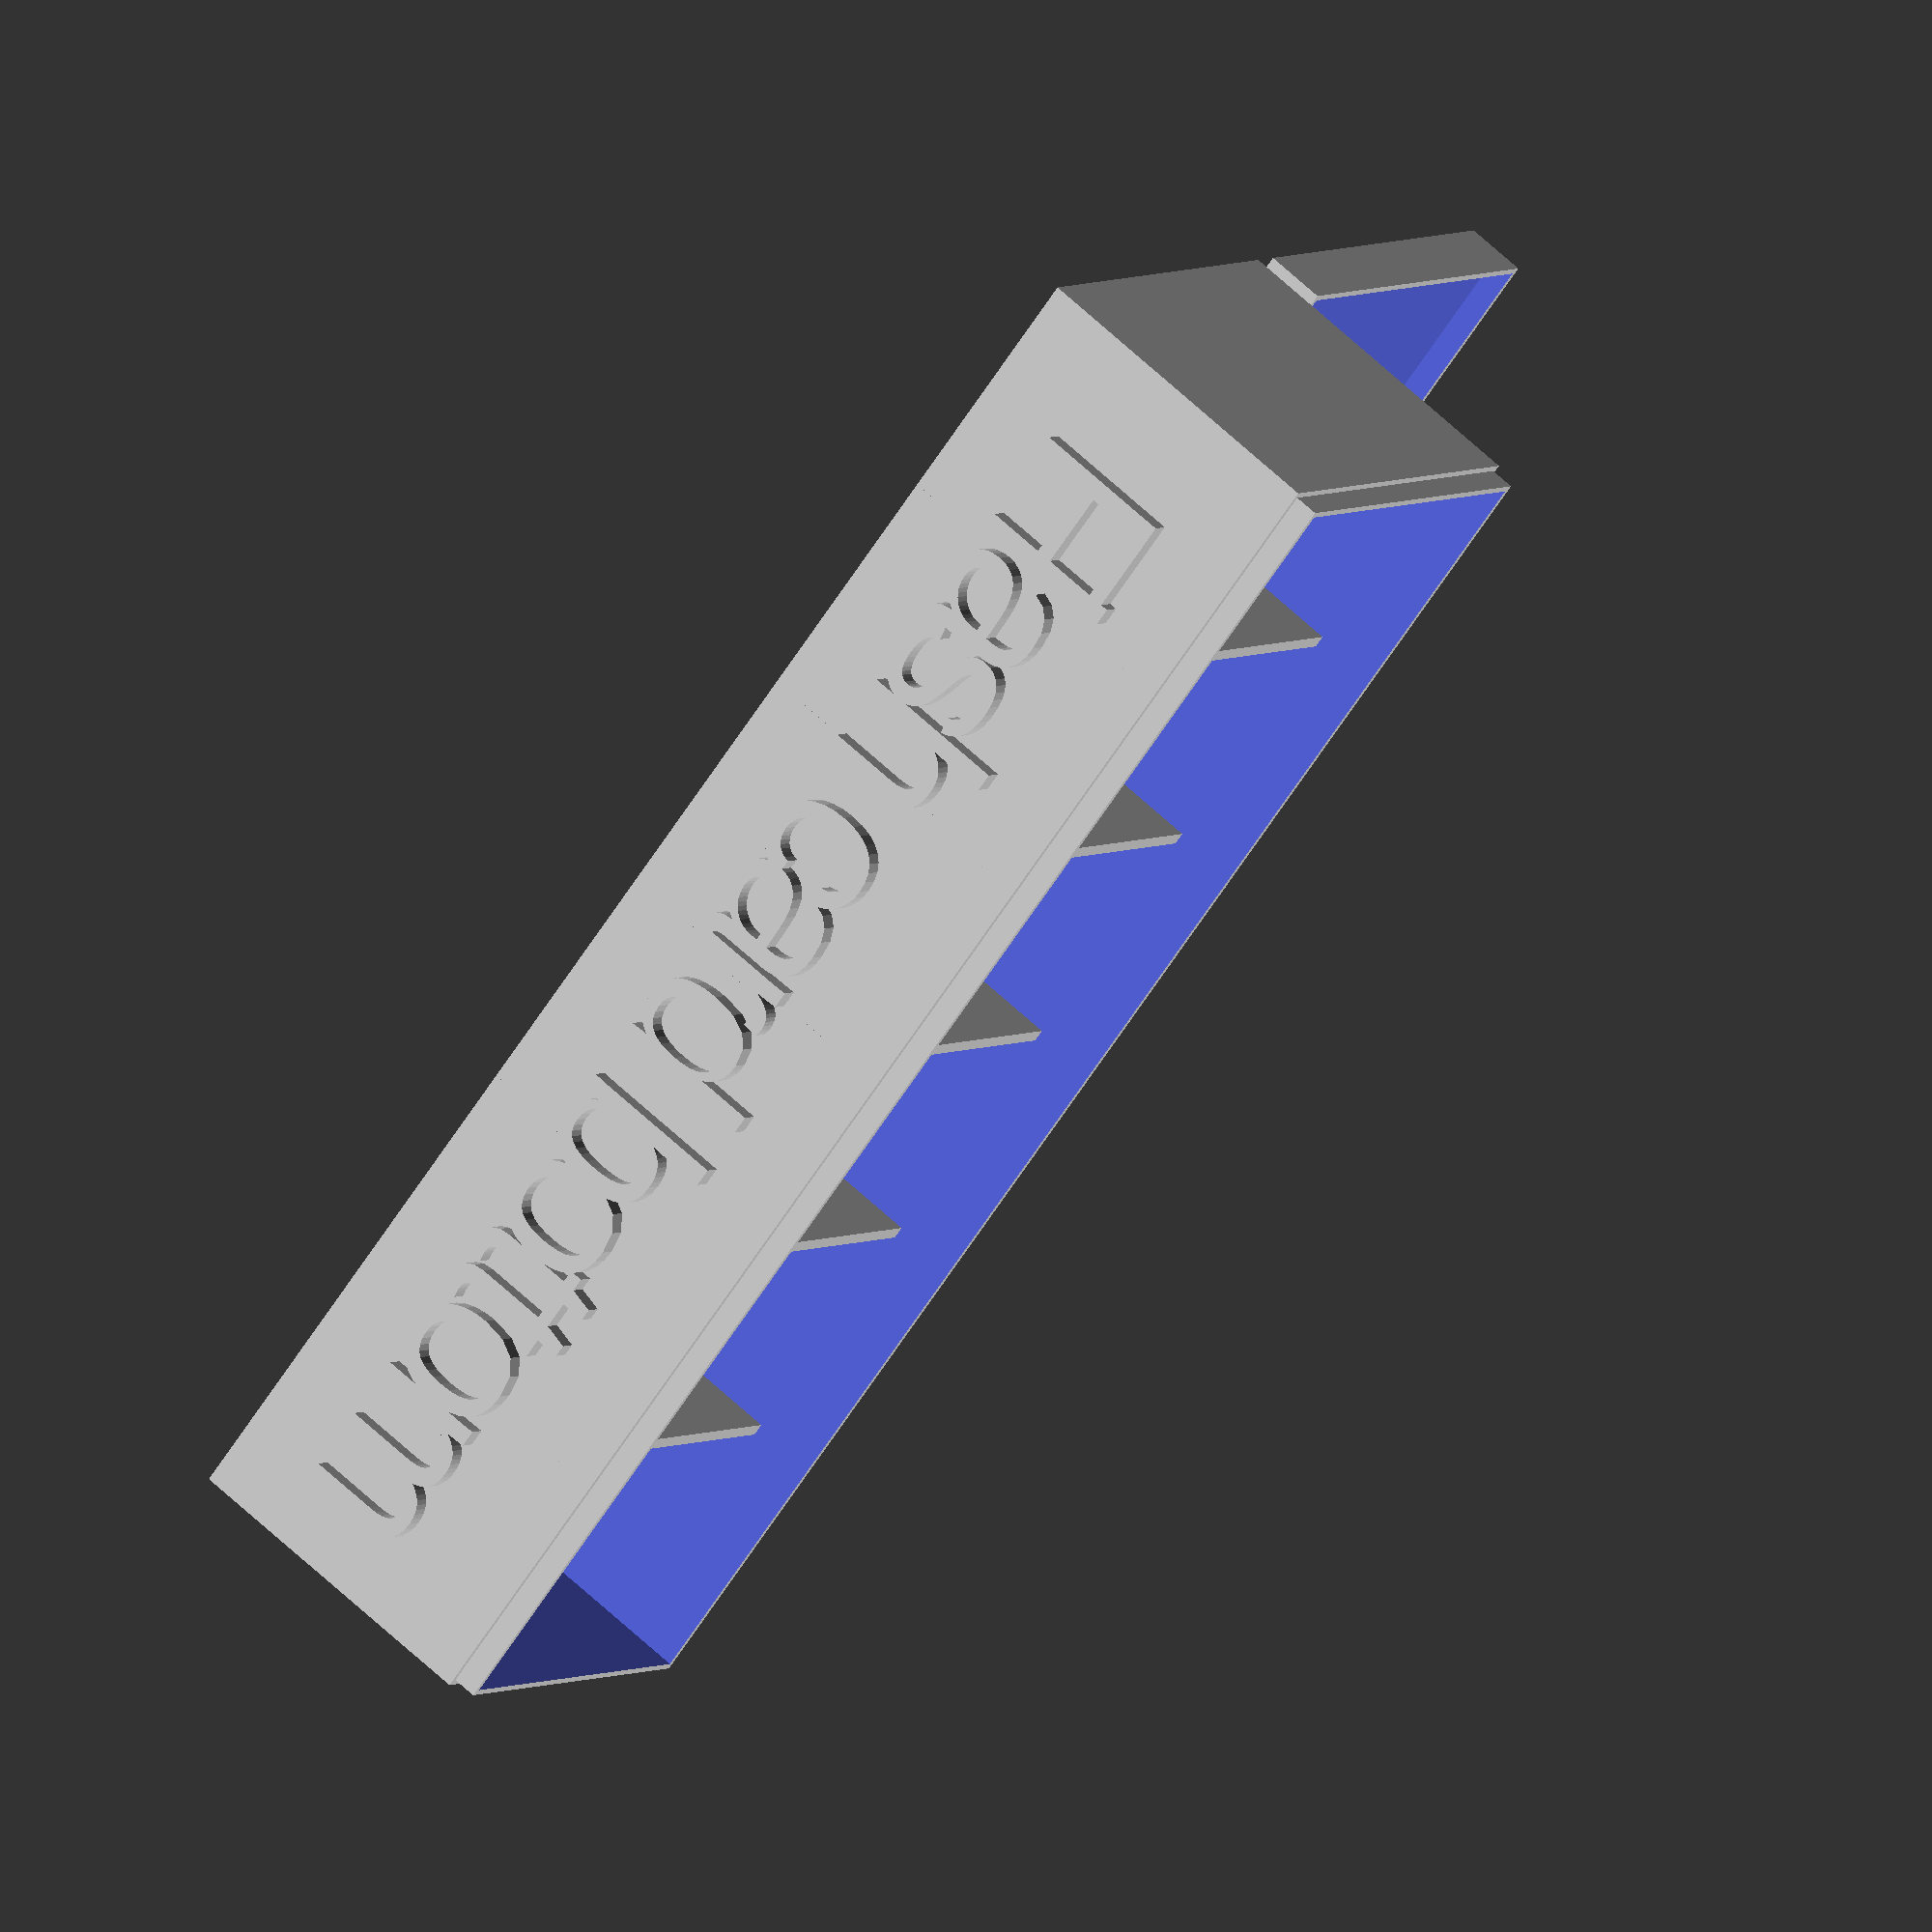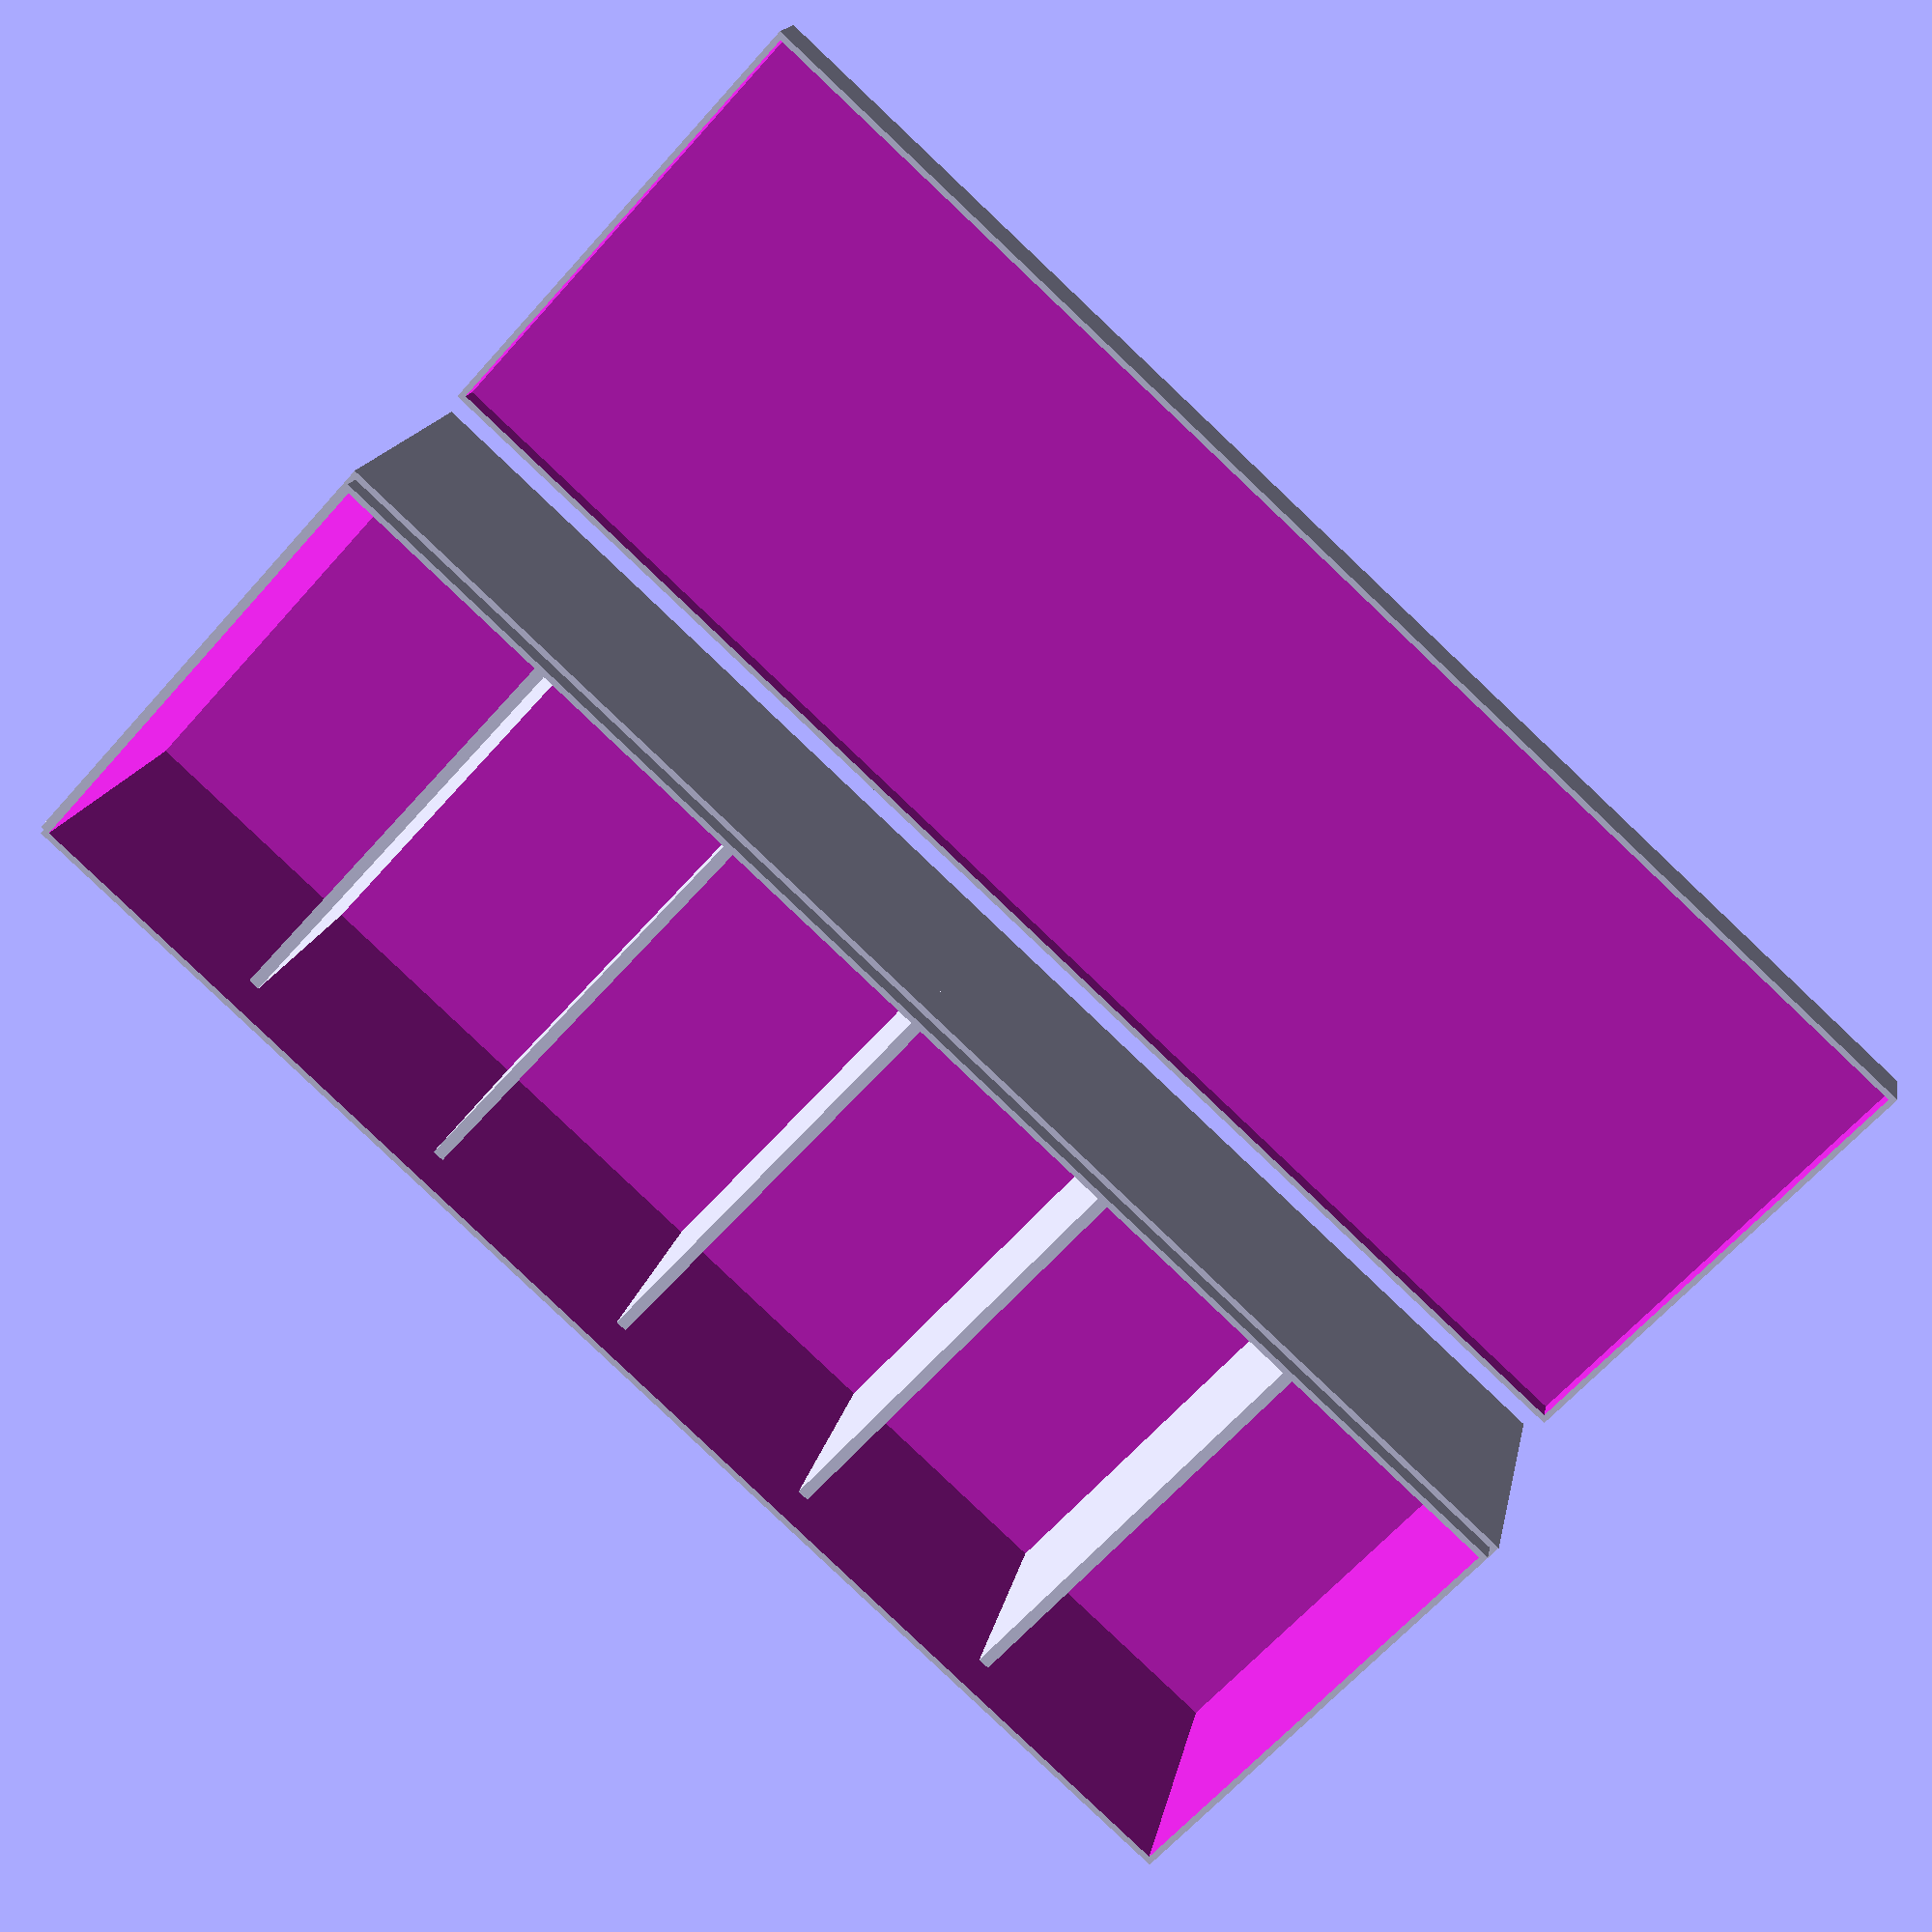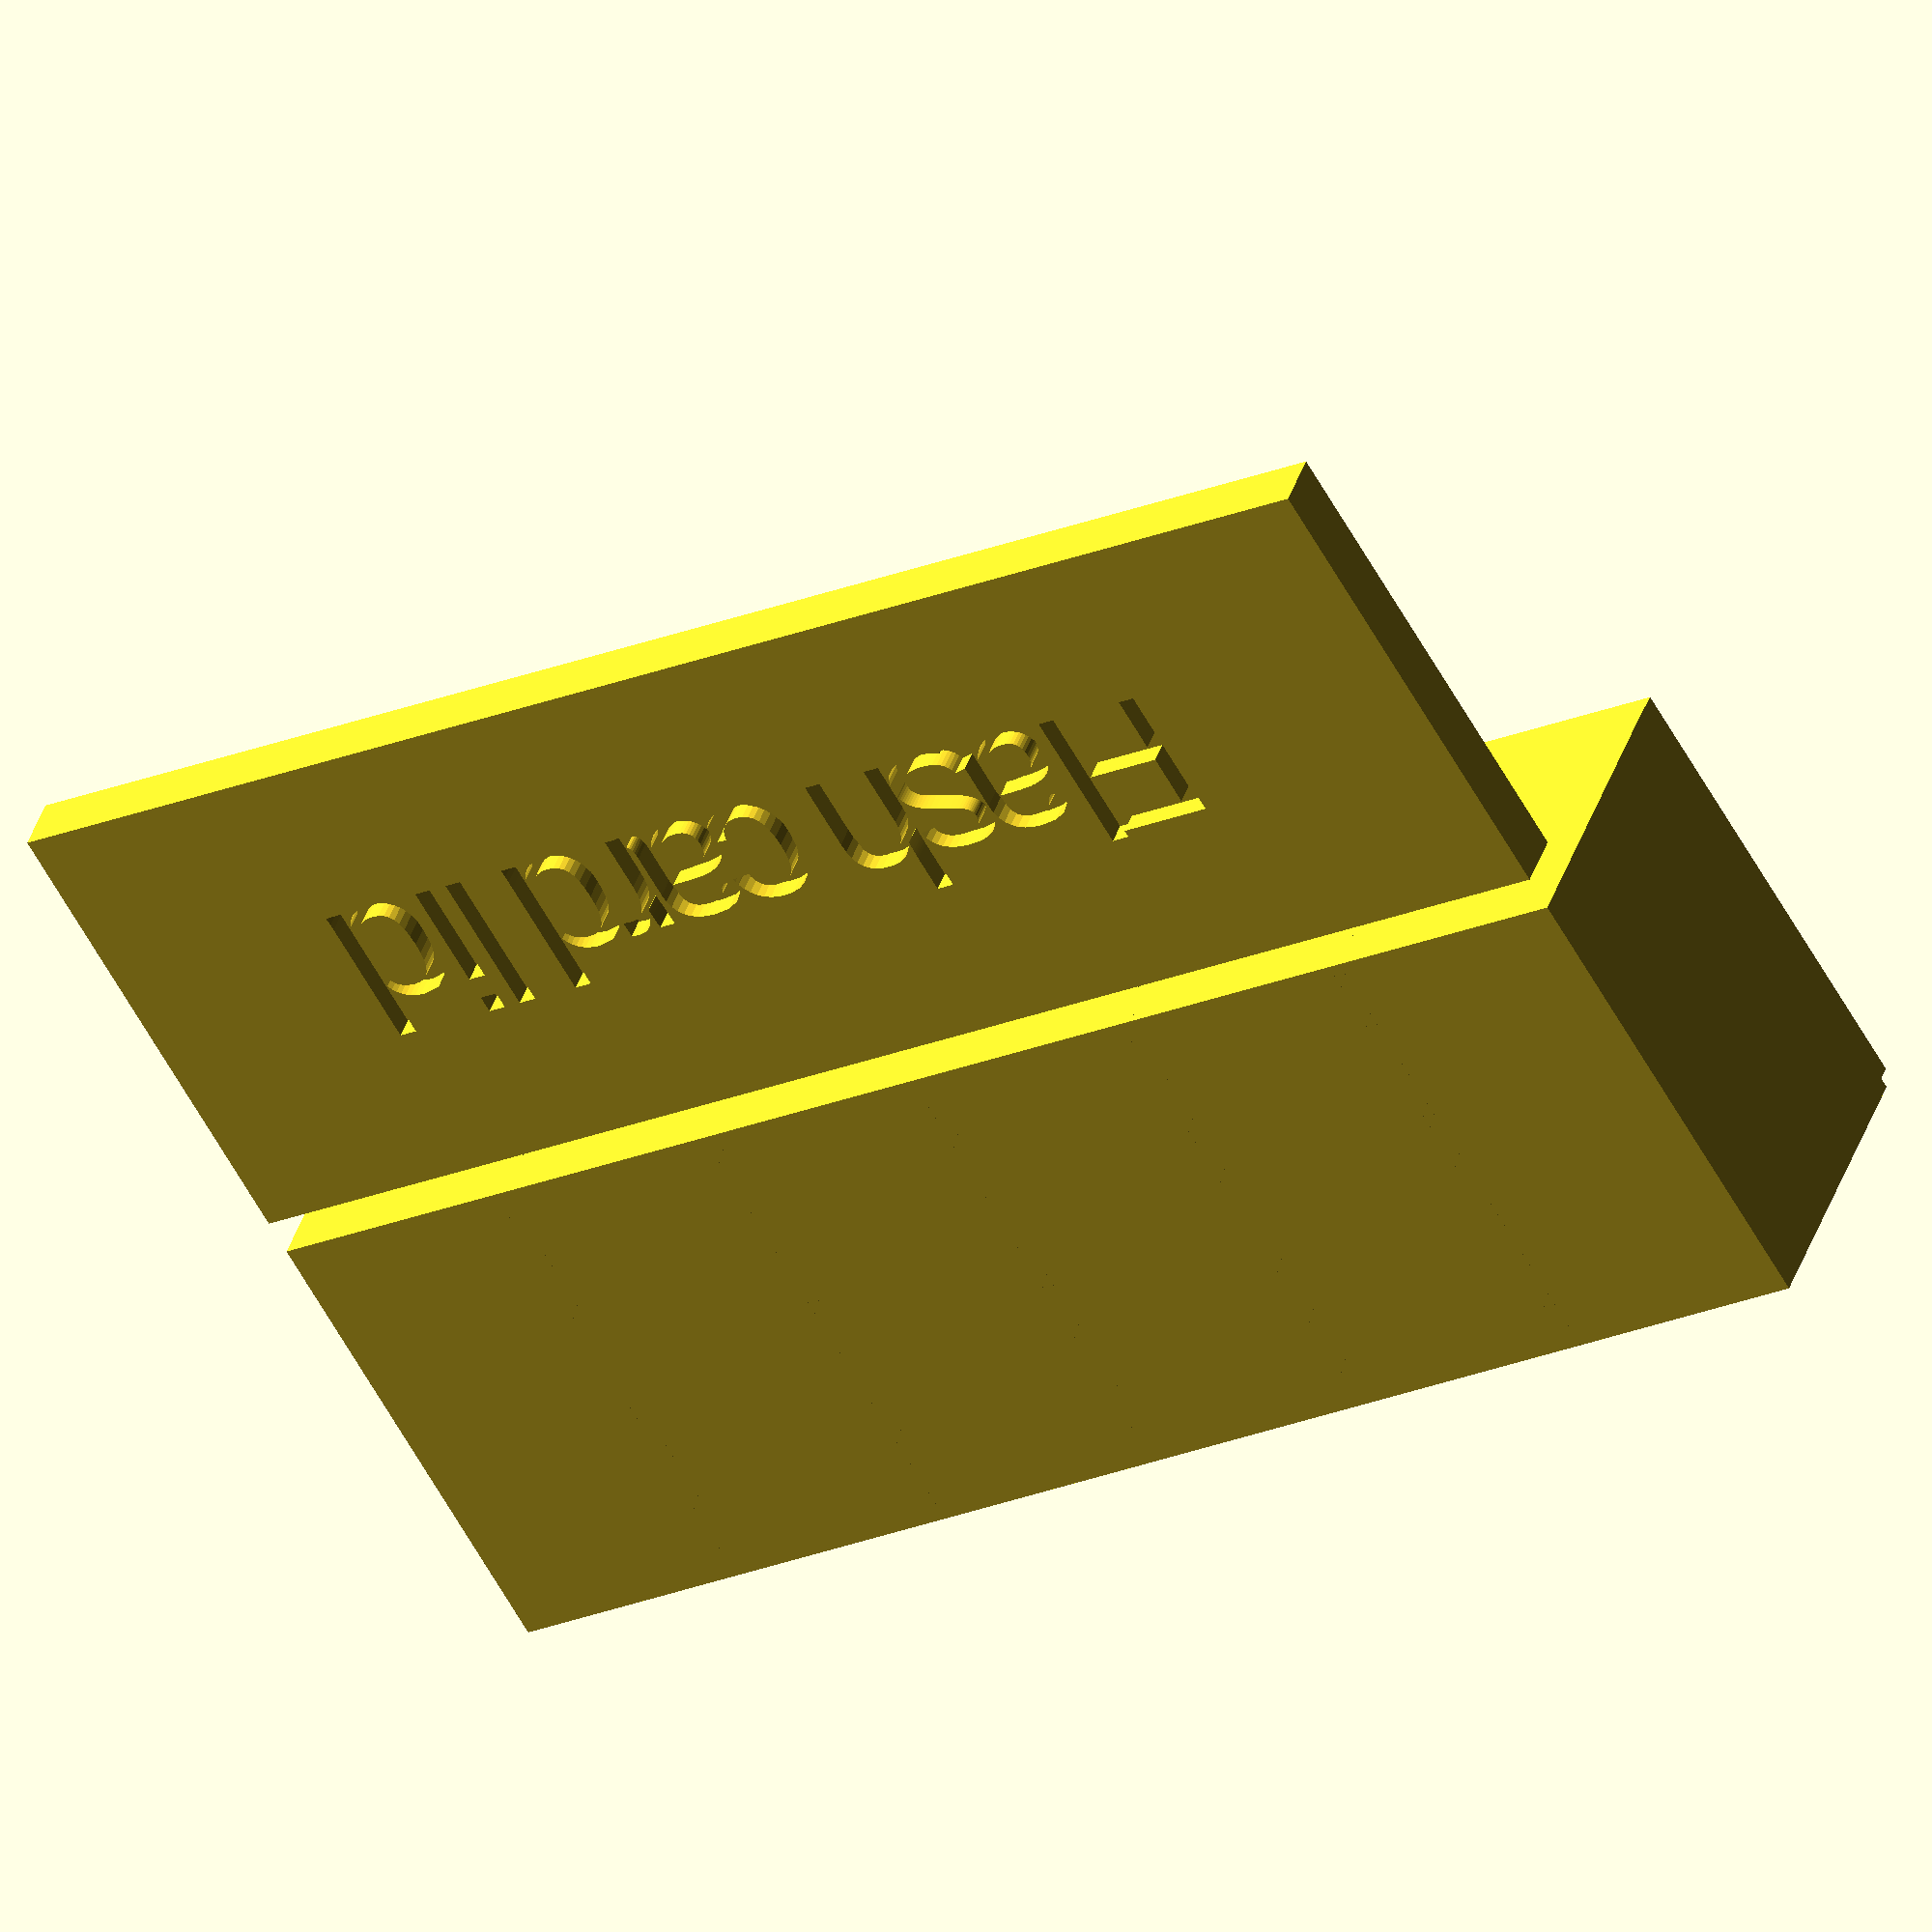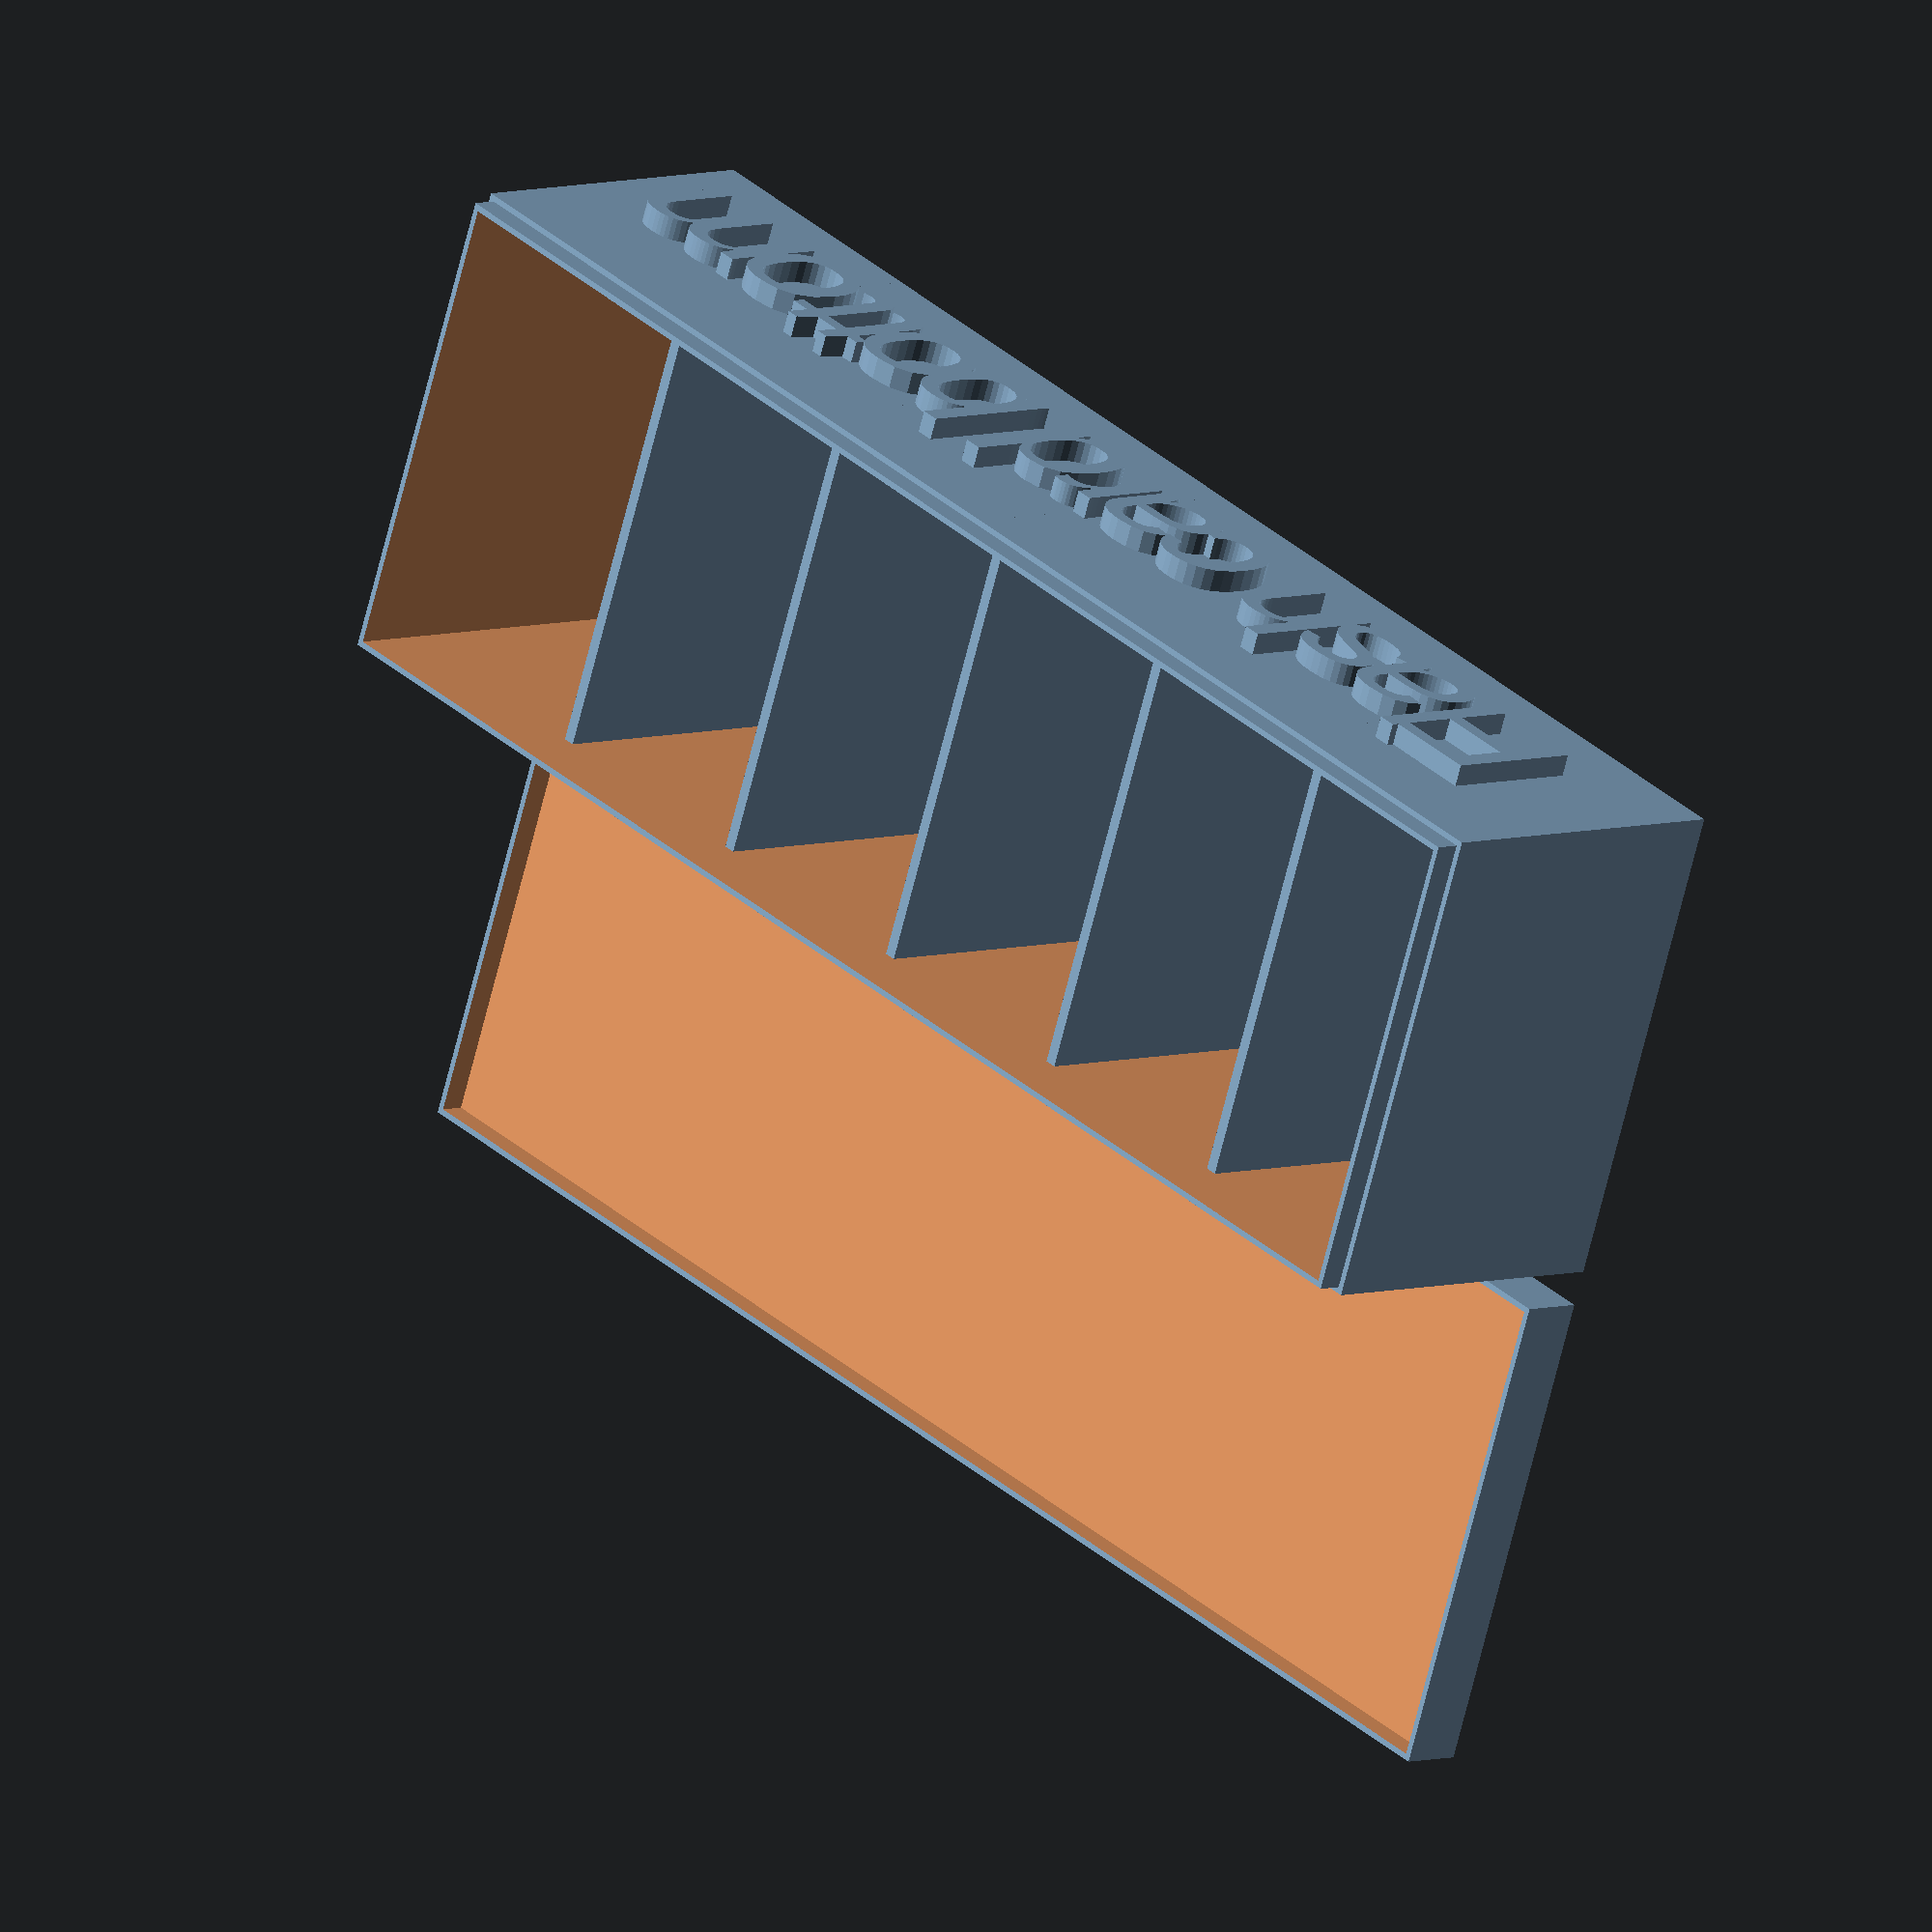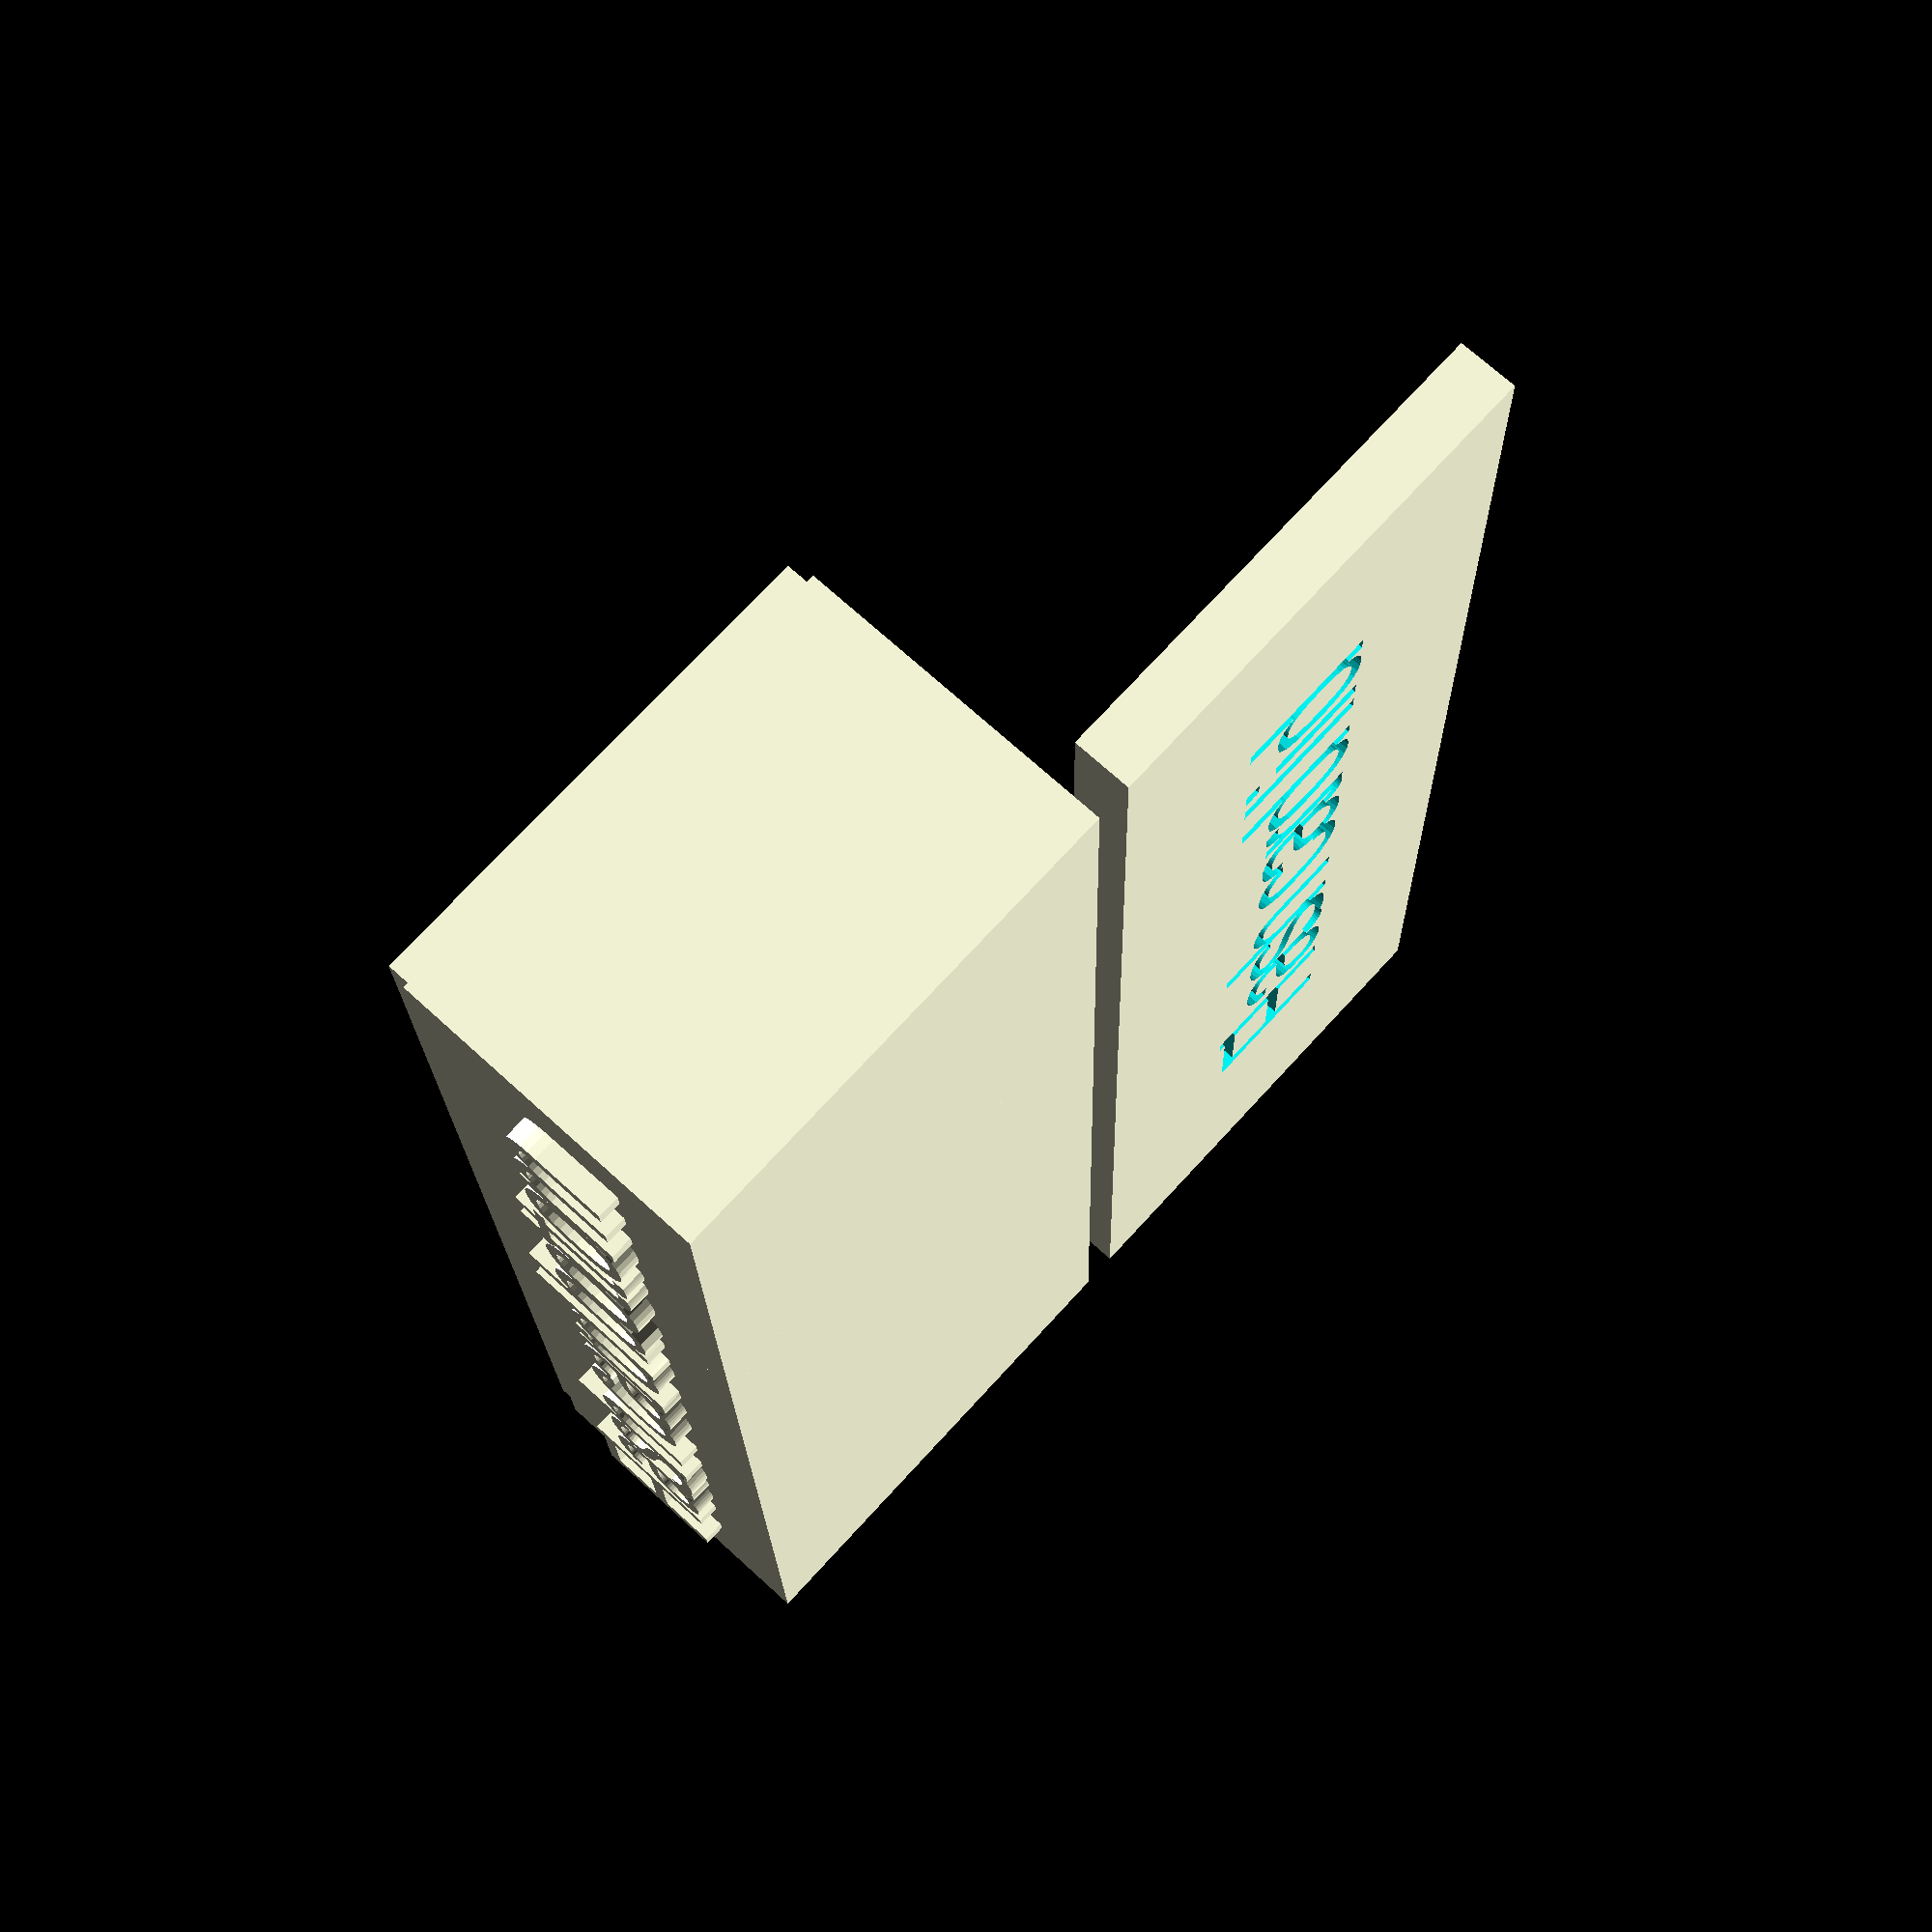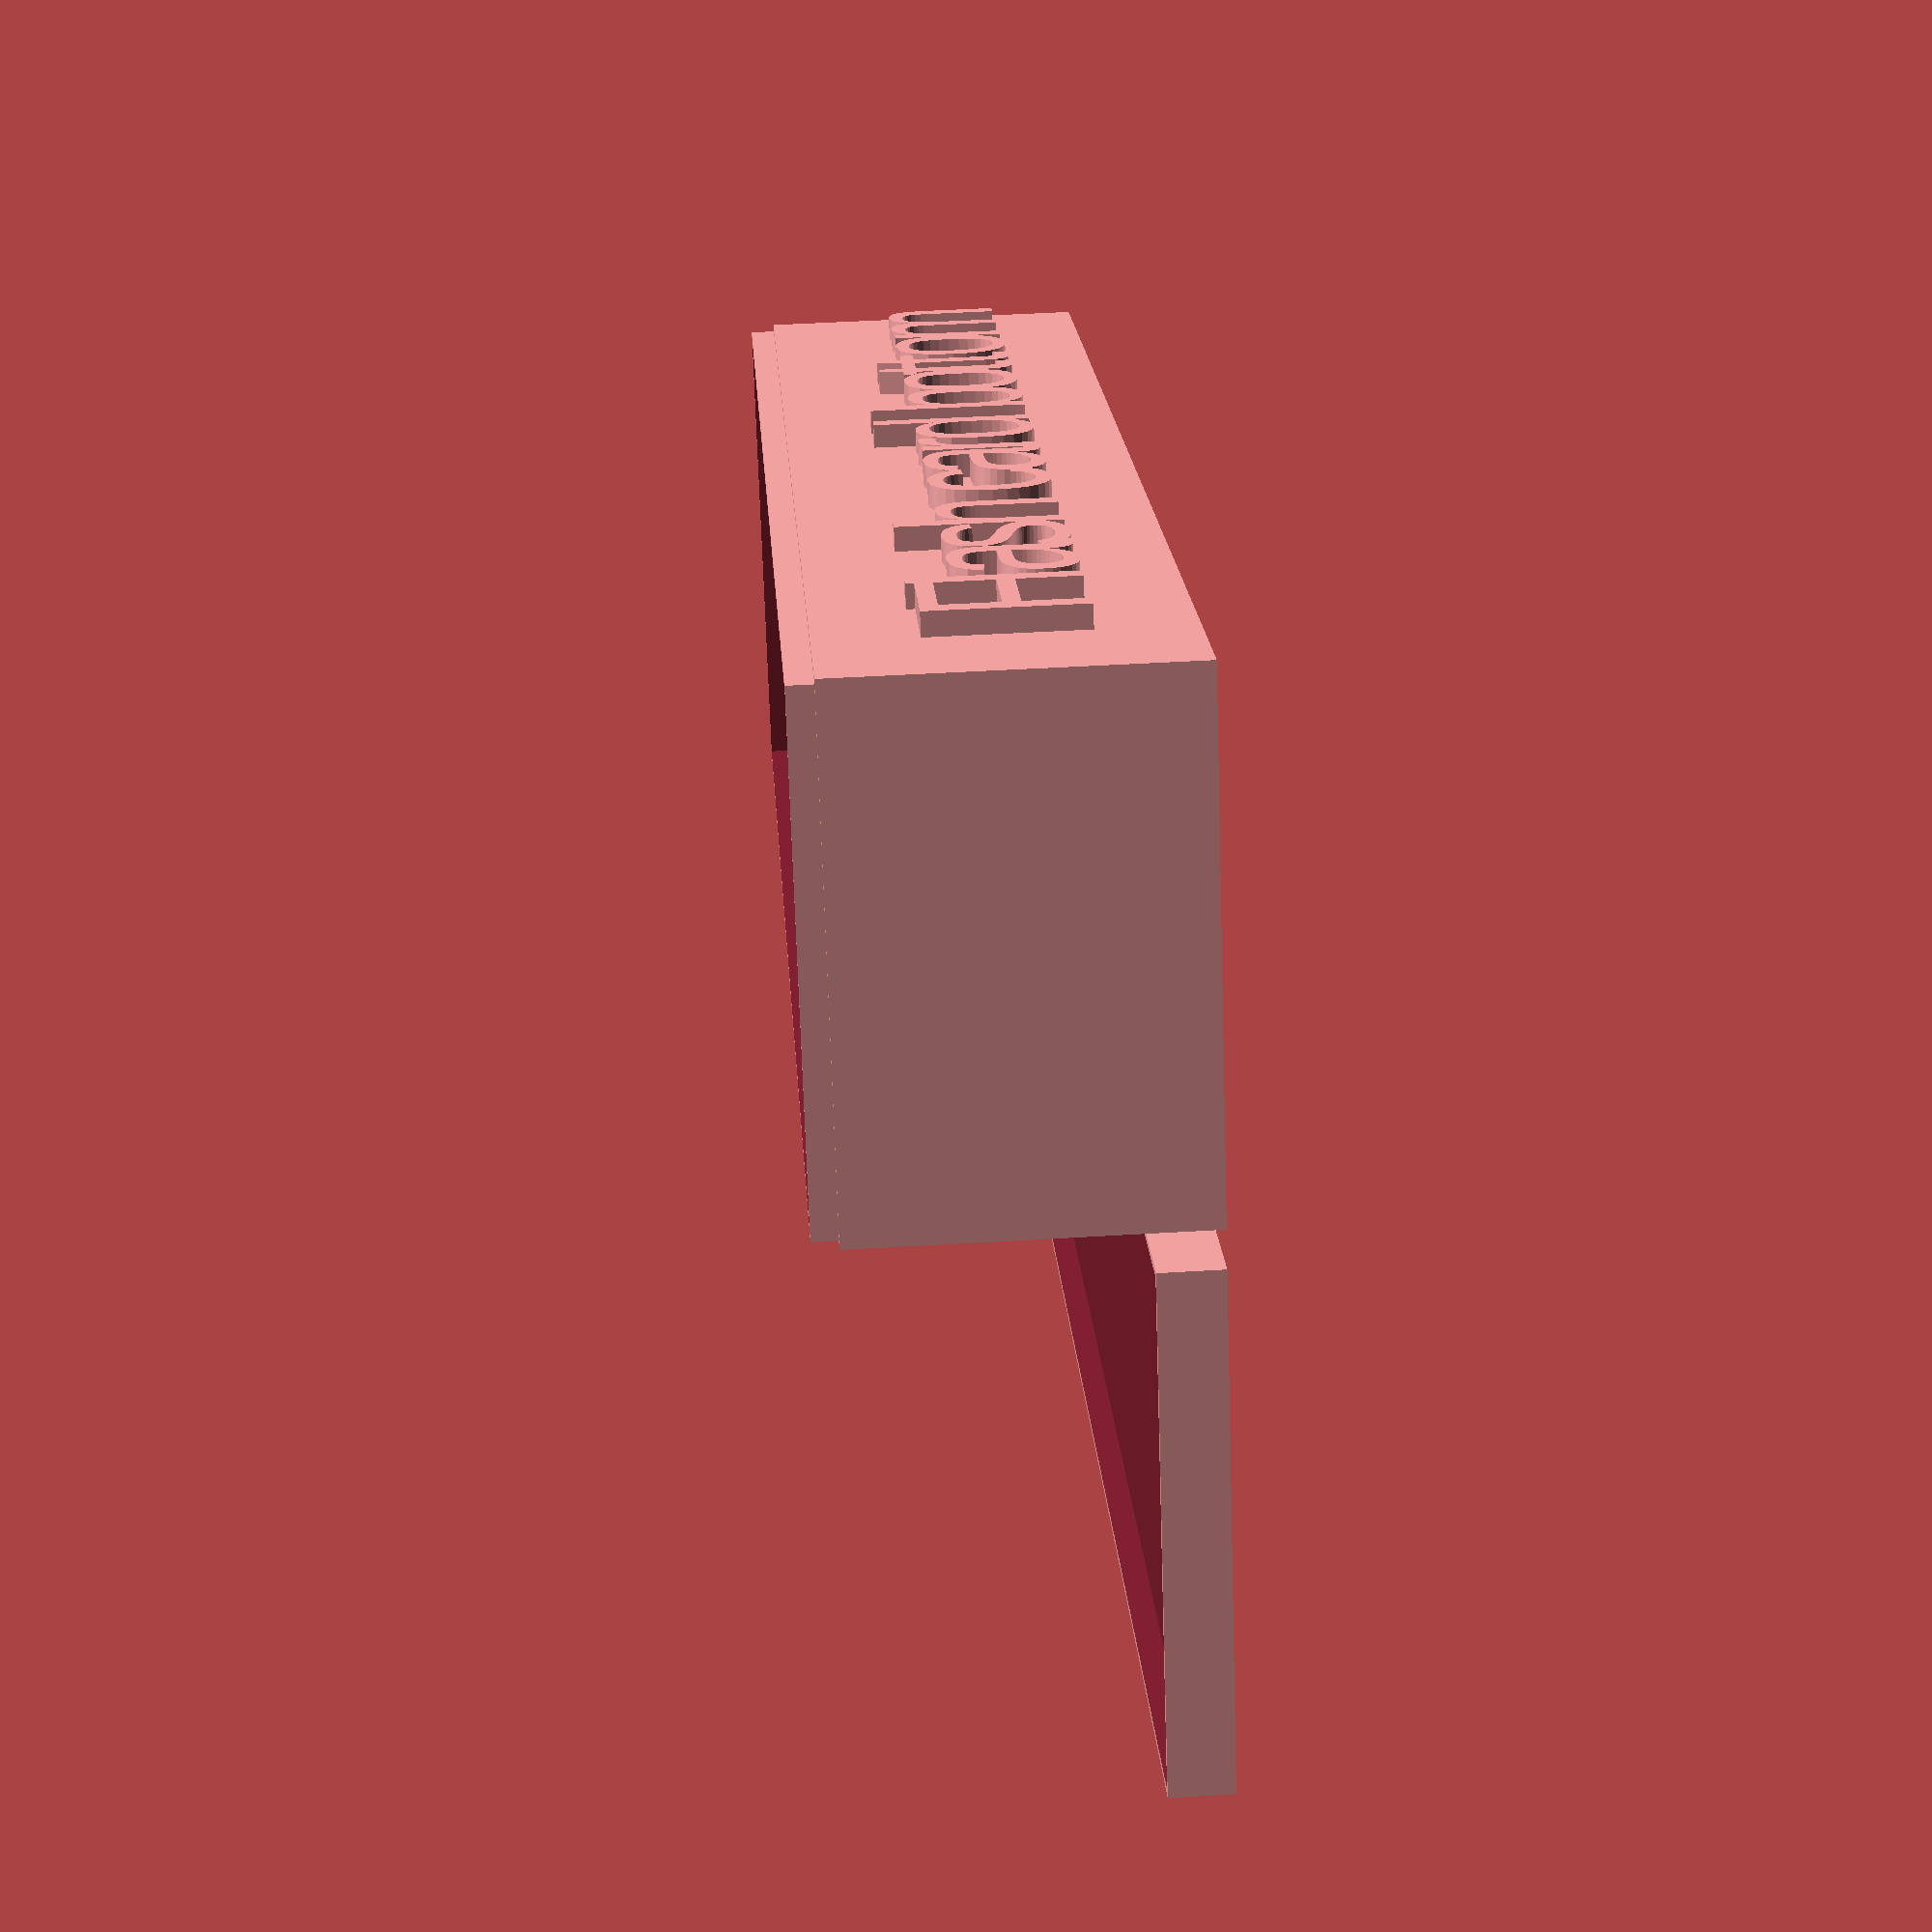
<openscad>

// file card box (1 unit == 1mm)
// releases:
//
//      v 1.0 - initial release
//          - resizable box 
//          - text for lid and box
//          - select different file card sizes to match your needs 


/* [general] */
//
enable_bottom = true;
enable_lid = true;
text_resolution = 25;

/* [file card] */
//file card height
fH = 52;
//file card height
fW = 74;

/* [lid] */
//the height of the lid
lH = 10;
enable_lid_text = true;
lid_box_text = "Flash card lid";
lid_text_font = "";
lid_text_size = 25;
lid_text_extrusion = 4;
lid_text_font_spacing = 0.8;

/* [Bottom] */
//how many dividers are placed in the box 
nrOfSeperators = 5;
enable_bottom_text = true;
bottom_box_text = "Flash card bottom";
bottom_text_font = "";
bottom_text_size = 25;
bottom_text_extrusion = 4;
bottom_text_font_spacing = 0.8;

/* [Hidden] */
//the space between card and box (should not be zero)
space = 2;


//box dimensions
//the thickness of all walls
wall_strength = 2;
//box width
w = fW + space*2 + wall_strength*2;
//box depth
d = 250 ; 
// box height
h = fH + space;
//spaceBetweenSeperators
sBS = (d - wall_strength * (2 + nrOfSeperators)) / (nrOfSeperators + 1);


module FileCardBoxMain(){

    //bottom
    if(enable_bottom){
        BoxBottom();
    }

    //top
    if(enable_lid){
        BoxTop();
    }
}

module BoxBottom (){
    union() {
        //text
        if(enable_bottom_text){
            
            translate([0.3, d/2, h/2]){
                rotate([90, 0, -90]){
                    BottomBoxText();
                }
            }
        }
        //box
        union() {
            union() {   
                difference() {
                    
                    union() {
                        //shell
                        cube ([w, d, h]) ;
                        //line for the lid to stick
                        translate([wall_strength/2, wall_strength/2, h]){
                            cube([w - wall_strength, d - wall_strength, lH-wall_strength-lid_text_extrusion]);
                        };
                    };
                    
                    //remove inside
                    translate([wall_strength, wall_strength, wall_strength]){
                        cube ([w - wall_strength*2, d-wall_strength*2, lH+h-wall_strength+00.1]);
                    };
                };
                //seperators
                if(nrOfSeperators > 0){
                    for (i=[0:nrOfSeperators - 1])
                        // first wall + already set walls + the wall strength of the set walls
                        translate([0, wall_strength + sBS + (i * sBS) + (i * wall_strength), 0]){
                            cube([w, wall_strength, h - (lH/2 + 2)]);
                    }
                }
            }
        }
    }
}

module BoxTop (){
    translate ([fW + 2*wall_strength + 10, 0, 0]){
        if(enable_lid_text){
            difference() {
                //shell
                cube ([w, d, lH]);
                //remove inside 
                translate([wall_strength/2, wall_strength/2, wall_strength+lid_text_extrusion]){
                    cube ([w - wall_strength*2+ wall_strength,
                            d-wall_strength*2+ wall_strength,
                            lH+wall_strength+lid_text_extrusion]);
                }
                //remove text
                translate([w/2, d/2, lid_text_extrusion]){
                    rotate([180, 0, -90]){
                            LidBoxText();
                        }
                    }
                }   
            }
        else{
            difference() { 
                //shell
                cube ([w, d, lH]);
                //remove inside 
                translate([wall_strength/2, wall_strength/2, wall_strength]){
                    cube ([w - wall_strength*2 + wall_strength,
                            d-wall_strength*2 + wall_strength,
                            lH+wall_strength+lid_text_extrusion]);
                }
            }
        }
    }
}

module BottomBoxText (){
    linear_extrude(bottom_text_extrusion){
        text(text=bottom_box_text, size=bottom_text_size, font=bottom_text_font, spacing=bottom_text_font_spacing,
        halign="center", valign="center",
        $fn=text_resolution);
    };
}

module LidBoxText (){
    linear_extrude(lid_text_extrusion + 0.02){
        text(text=lid_box_text, size=lid_text_size, font=lid_text_font, spacing=lid_text_font_spacing,
        halign="center", valign="center",
        $fn=text_resolution);
    };
}


//MAIN
FileCardBoxMain();


</openscad>
<views>
elev=294.3 azim=54.2 roll=313.2 proj=o view=wireframe
elev=343.5 azim=312.4 roll=10.5 proj=p view=wireframe
elev=320.3 azim=300.3 roll=197.2 proj=o view=wireframe
elev=174.0 azim=290.8 roll=132.8 proj=o view=wireframe
elev=289.6 azim=181.5 roll=132.5 proj=p view=solid
elev=132.6 azim=241.0 roll=93.9 proj=p view=wireframe
</views>
